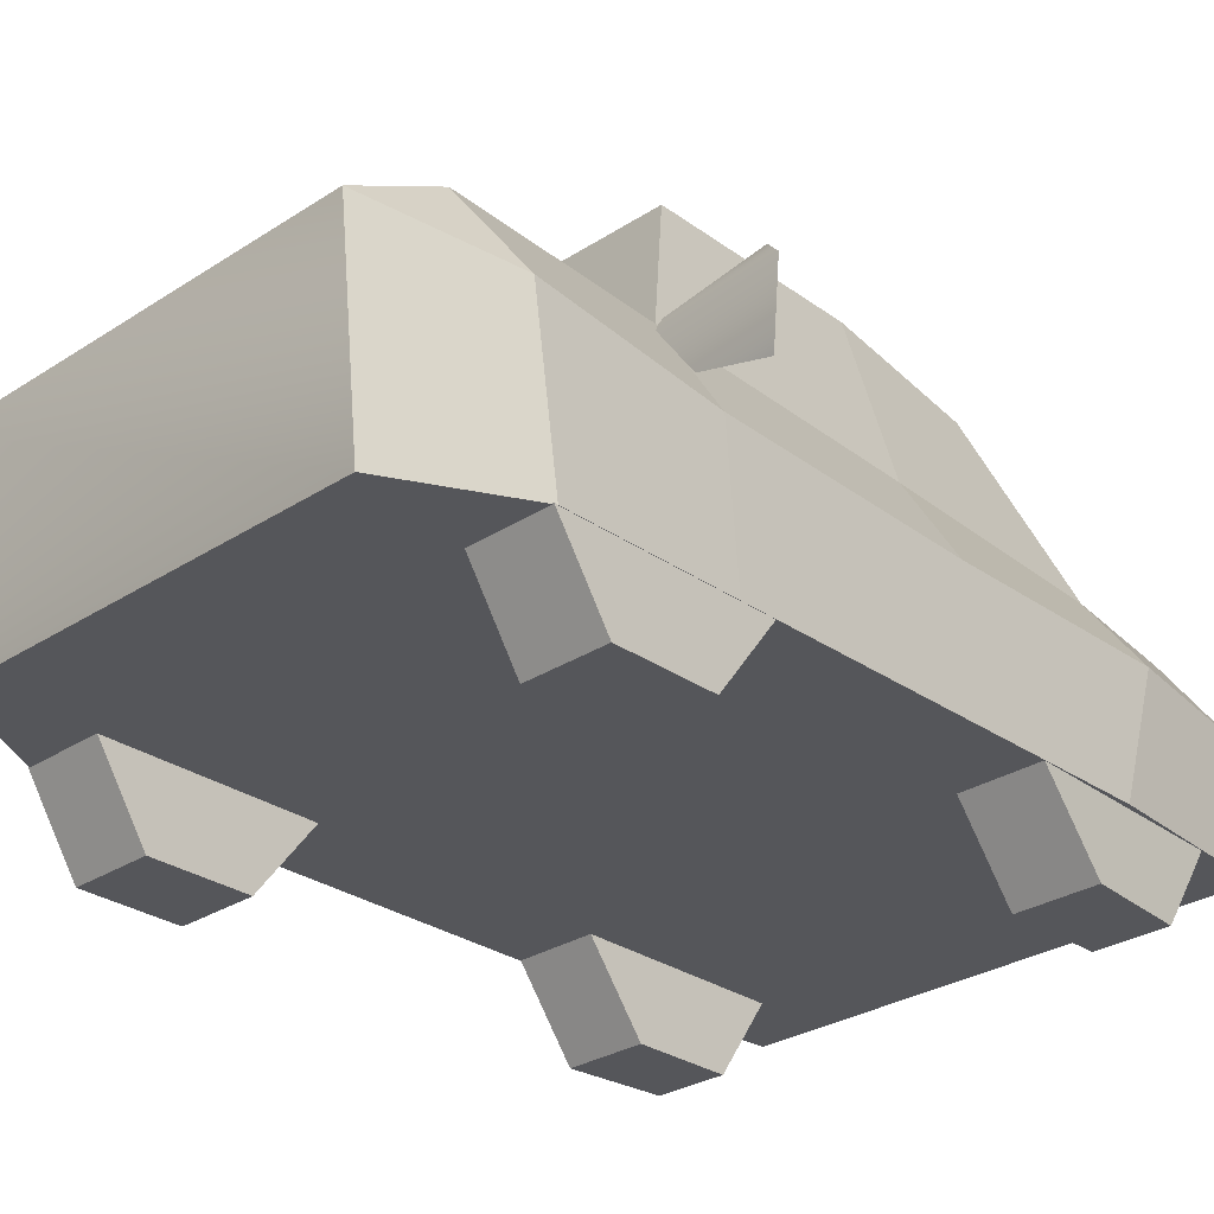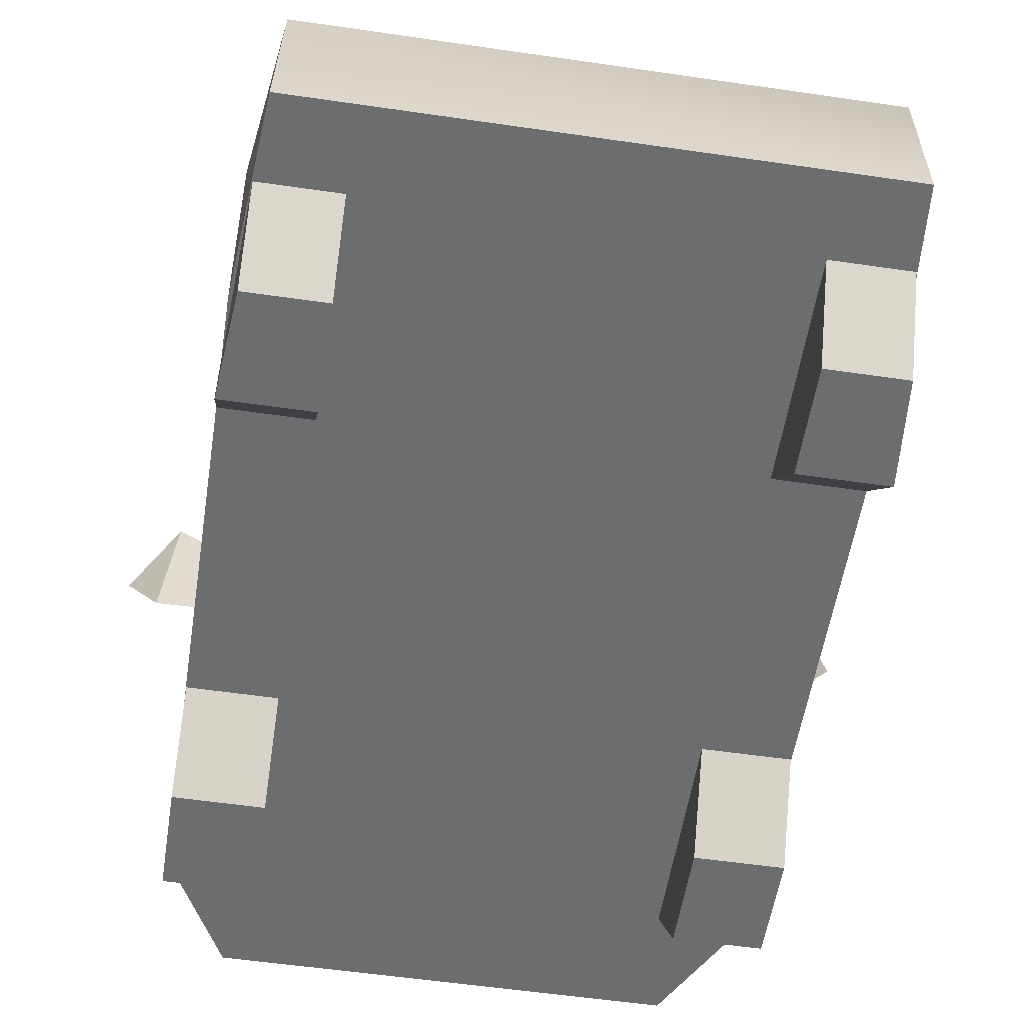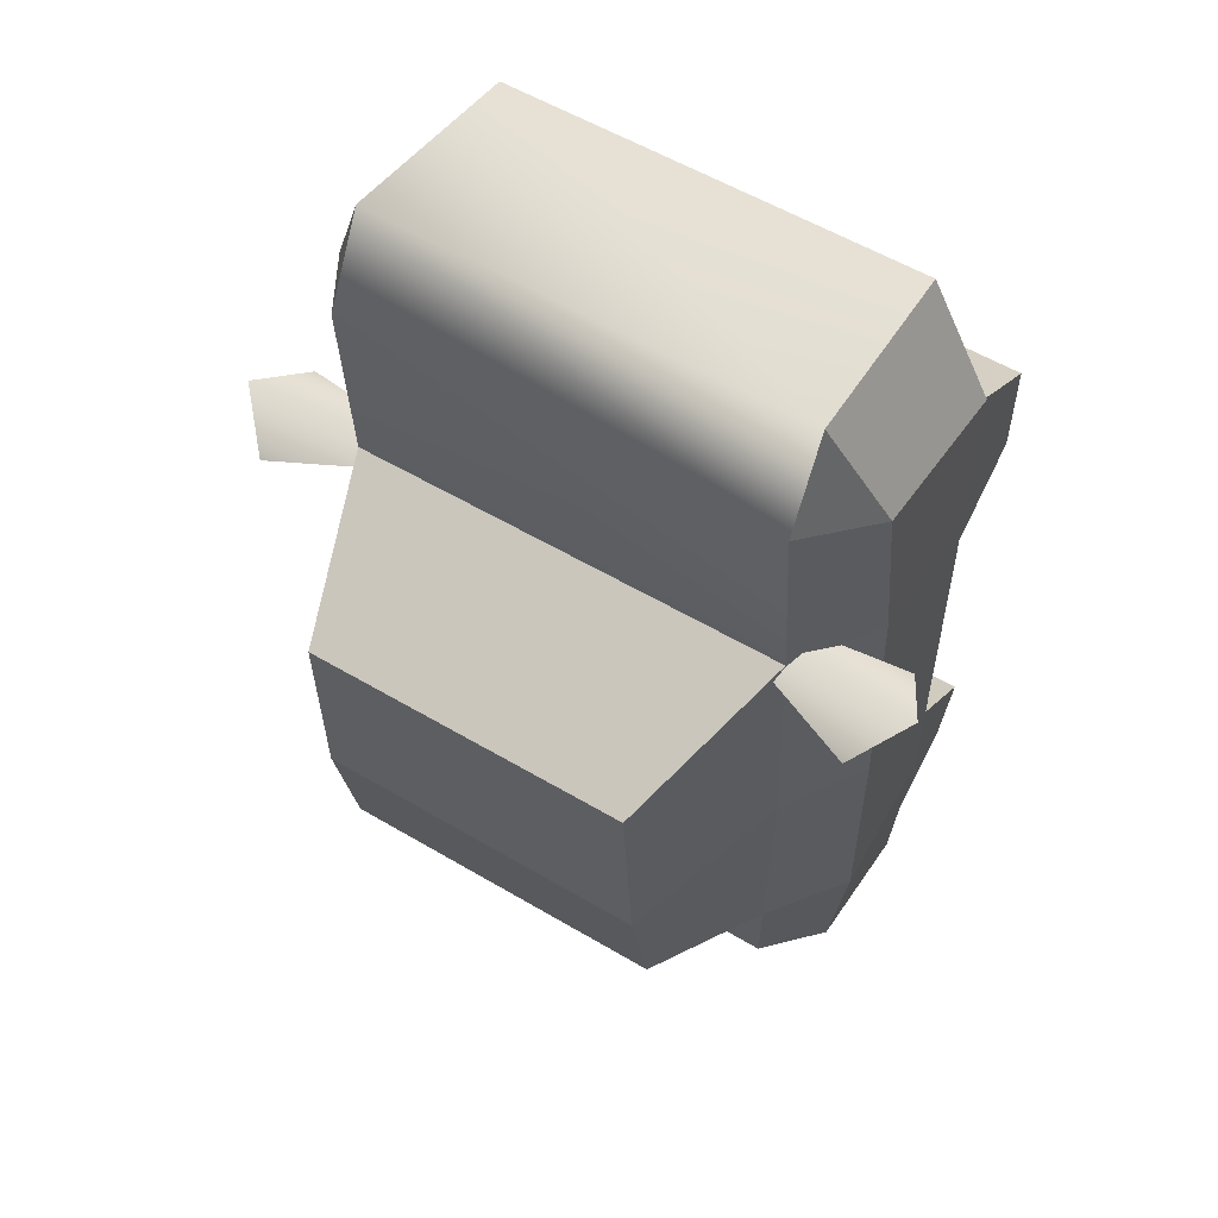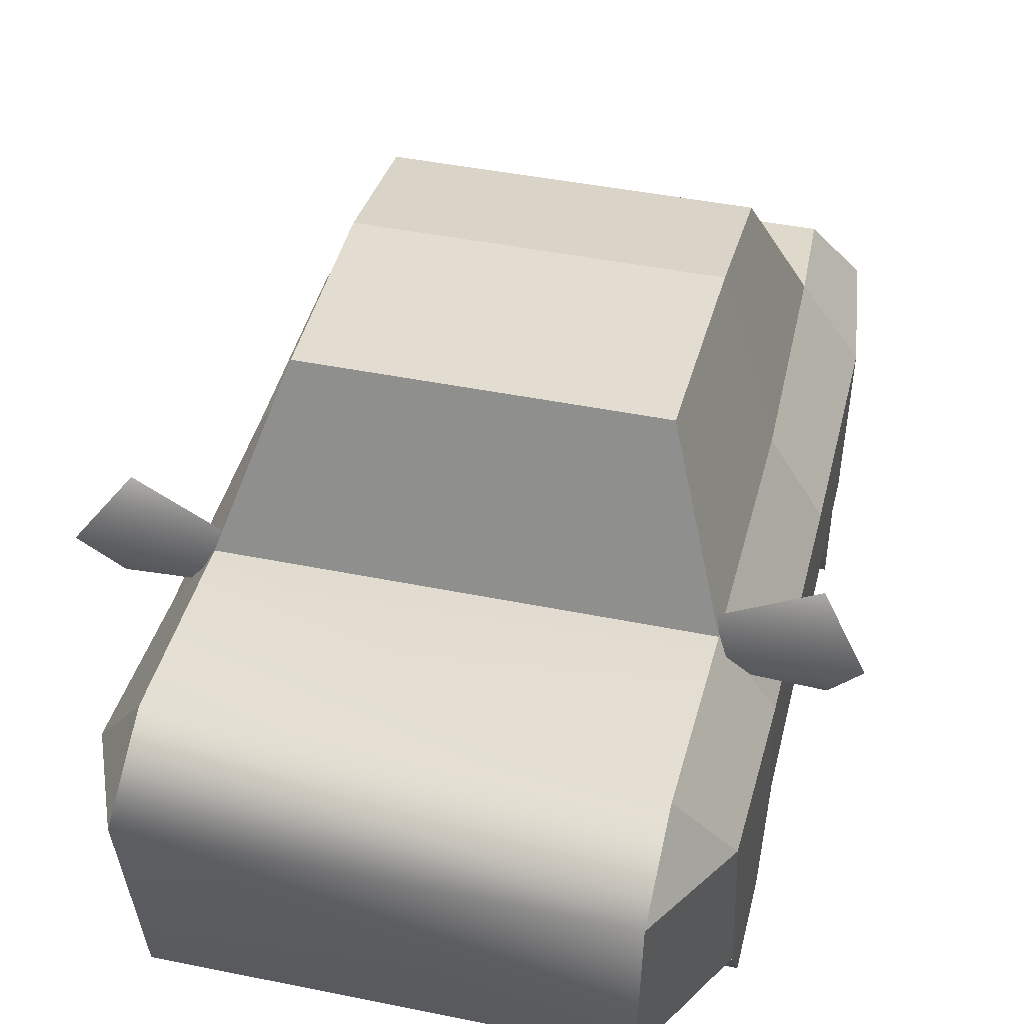
<metadata>
{"format":"obj","ext":"obj","renderer":"f3d","projection":"perspective","resolution":1024,"background":"white","views":[{"elev":-29.0,"azim":44.0,"up":"+Y"},{"elev":-55.0,"azim":171.2,"up":"+Y"},{"elev":56.4,"azim":-148.2,"up":"+Z"},{"elev":43.6,"azim":13.5,"up":"+Y"}]}
</metadata>
<code>
v 0.5969 0.8445 0.5666 0.9725 0.9725 0.9725
v -0.5969 0.8445 0.5666 0.9725 0.9725 0.9725
v 0.5911 0.8823 1.104 0.9725 0.9725 0.9725
v -0.5911 0.8823 1.104 0.9725 0.9725 0.9725
v 0.5879 0.7556 1.35 0.9725 0.9725 0.9725
v -0.5879 0.7556 1.35 0.9725 0.9725 0.9725
v 0.5686 0.2139 1.276 0.9725 0.9725 0.9725
v -0.5686 0.2139 1.276 0.9725 0.9725 0.9725
v -0.564 0.7517 -1.095 0.9725 0.9725 0.9725
v 0.564 0.7517 -1.095 0.9725 0.9725 0.9725
v -0.6855 0.5584 -1.189 0.9725 0.9725 0.9725
v 0.6855 0.5584 -1.189 0.9725 0.9725 0.9725
v -0.698 0.2139 -1.183 0.9725 0.9725 0.9725
v 0.698 0.2139 -1.183 0.9725 0.9725 0.9725
v -0.8171 0.9609 0.4895 0.9725 0.9725 0.9725
v -0.9316 0.8345 0.5923 0.9725 0.9725 0.9725
v -0.3018 0.7788 0.5857 0.9725 0.9725 0.9725
v -0.8491 0.6782 0.5178 0.9725 0.9725 0.9725
v 0.8171 0.9609 0.4895 0.9725 0.9725 0.9725
v 0.3018 0.7788 0.5857 0.9725 0.9725 0.9725
v 0.9316 0.8345 0.5923 0.9725 0.9725 0.9725
v 0.8491 0.6782 0.5178 0.9725 0.9725 0.9725
v -0.5969 0.8445 0.5666 0.9725 0.9725 0.9725
v -0.4416 1.302 0.3779 0.9725 0.9725 0.9725
v -0.4536 1.277 -0.1736 0.9725 0.9725 0.9725
v -0.5996 0.8062 -0.1577 0.9725 0.9725 0.9725
v 0.4536 1.277 -0.1736 0.9725 0.9725 0.9725
v 0.4416 1.302 0.3779 0.9725 0.9725 0.9725
v 0.5969 0.8445 0.5666 0.9725 0.9725 0.9725
v 0.5996 0.8062 -0.1577 0.9725 0.9725 0.9725
v -0.698 0.2139 -1.183 0.9725 0.9725 0.9725
v 0.698 0.2139 -1.183 0.9725 0.9725 0.9725
v 0.7368 0.2139 -0.6831 0.9725 0.9725 0.9725
v -0.7368 0.2139 -0.6831 0.9725 0.9725 0.9725
v -0.7368 0.2139 -0.6831 0.9725 0.9725 0.9725
v 0.7368 0.2139 -0.6831 0.9725 0.9725 0.9725
v 0.7368 0.2139 0.9634 0.9725 0.9725 0.9725
v -0.7368 0.2139 0.9634 0.9725 0.9725 0.9725
v -0.5686 0.2139 1.276 0.9725 0.9725 0.9725
v -0.7368 0.2139 0.9634 0.9725 0.9725 0.9725
v 0.7368 0.2139 0.9634 0.9725 0.9725 0.9725
v 0.5686 0.2139 1.276 0.9725 0.9725 0.9725
v 0.5154 0.2156 0.9724 0.9725 0.9725 0.9725
v 0.5154 0 0.8315 0.9725 0.9725 0.9725
v 0.7356 0 0.8313 0.9725 0.9725 0.9725
v 0.7356 0.2156 0.9724 0.9725 0.9725 0.9725
v 0.7356 0 0.5613 0.9725 0.9725 0.9725
v 0.7356 0 0.8313 0.9725 0.9725 0.9725
v 0.5154 0 0.8315 0.9725 0.9725 0.9725
v 0.5154 0 0.5615 0.9725 0.9725 0.9725
v 0.5154 0.2156 0.3997 0.9725 0.9725 0.9725
v 0.5154 0 0.5615 0.9725 0.9725 0.9725
v 0.5154 0 0.8315 0.9725 0.9725 0.9725
v 0.5154 0.2156 0.9724 0.9725 0.9725 0.9725
v 0.7356 0.2156 0.9724 0.9725 0.9725 0.9725
v 0.7356 0 0.8313 0.9725 0.9725 0.9725
v 0.7356 0 0.5613 0.9725 0.9725 0.9725
v 0.7356 0.2156 0.3997 0.9725 0.9725 0.9725
v 0.7356 0 0.5613 0.9725 0.9725 0.9725
v 0.5154 0 0.5615 0.9725 0.9725 0.9725
v 0.5154 0.2156 0.3997 0.9725 0.9725 0.9725
v 0.7356 0.2156 0.3997 0.9725 0.9725 0.9725
v -0.5154 0.2156 0.3997 0.9725 0.9725 0.9725
v -0.5154 0.2156 0.9724 0.9725 0.9725 0.9725
v -0.5154 0 0.8315 0.9725 0.9725 0.9725
v -0.5154 0 0.5615 0.9725 0.9725 0.9725
v 0.7363 0.6006 0.5305 0.9725 0.9725 0.9725
v 0.5969 0.8445 0.5666 0.9725 0.9725 0.9725
v 0.5911 0.8823 1.104 0.9725 0.9725 0.9725
v 0.7305 0.6648 1.021 0.9725 0.9725 0.9725
v -0.7363 0.6006 0.5305 0.9725 0.9725 0.9725
v -0.7305 0.6648 1.021 0.9725 0.9725 0.9725
v -0.5911 0.8823 1.104 0.9725 0.9725 0.9725
v -0.5969 0.8445 0.5666 0.9725 0.9725 0.9725
v 0.738 0.5732 -0.1687 0.9725 0.9725 0.9725
v 0.7363 0.6006 0.5305 0.9725 0.9725 0.9725
v 0.7368 0.2139 0.4983 0.9725 0.9725 0.9725
v 0.7368 0.2139 -0.1389 0.9725 0.9725 0.9725
v 0.7368 0.2139 -0.6831 0.9725 0.9725 0.9725
v 0.7373 0.5728 -0.7993 0.9725 0.9725 0.9725
v 0.738 0.5732 -0.1687 0.9725 0.9725 0.9725
v 0.7368 0.2139 -0.1389 0.9725 0.9725 0.9725
v -0.5969 0.8445 0.5666 0.9725 0.9725 0.9725
v -0.5996 0.8062 -0.1577 0.9725 0.9725 0.9725
v -0.738 0.5732 -0.1687 0.9725 0.9725 0.9725
v -0.7363 0.6006 0.5305 0.9725 0.9725 0.9725
v -0.7373 0.5728 -0.7993 0.9725 0.9725 0.9725
v -0.738 0.5732 -0.1687 0.9725 0.9725 0.9725
v -0.5996 0.8062 -0.1577 0.9725 0.9725 0.9725
v -0.5808 0.7864 -0.8 0.9725 0.9725 0.9725
v 0.7368 0.2139 0.9634 0.9725 0.9725 0.9725
v 0.7368 0.2139 0.4983 0.9725 0.9725 0.9725
v 0.7363 0.6006 0.5305 0.9725 0.9725 0.9725
v 0.7305 0.6648 1.021 0.9725 0.9725 0.9725
v -0.7368 0.2139 0.9634 0.9725 0.9725 0.9725
v -0.7305 0.6648 1.021 0.9725 0.9725 0.9725
v -0.7363 0.6006 0.5305 0.9725 0.9725 0.9725
v -0.7368 0.2139 0.4983 0.9725 0.9725 0.9725
v 0.4551 1.197 -0.561 0.9725 0.9725 0.9725
v 0.4536 1.277 -0.1736 0.9725 0.9725 0.9725
v 0.5996 0.8062 -0.1577 0.9725 0.9725 0.9725
v 0.5808 0.7864 -0.8 0.9725 0.9725 0.9725
v -0.5996 0.8062 -0.1577 0.9725 0.9725 0.9725
v -0.4536 1.277 -0.1736 0.9725 0.9725 0.9725
v -0.4551 1.197 -0.561 0.9725 0.9725 0.9725
v -0.5808 0.7864 -0.8 0.9725 0.9725 0.9725
v 0.6855 0.5584 -1.189 0.9725 0.9725 0.9725
v 0.564 0.7517 -1.095 0.9725 0.9725 0.9725
v 0.5808 0.7864 -0.8 0.9725 0.9725 0.9725
v 0.7373 0.5728 -0.7993 0.9725 0.9725 0.9725
v -0.7356 0 0.5613 0.9725 0.9725 0.9725
v -0.7356 0.2156 0.3997 0.9725 0.9725 0.9725
v -0.5154 0.2156 0.3997 0.9725 0.9725 0.9725
v -0.5154 0 0.5615 0.9725 0.9725 0.9725
v -0.7356 0.2156 0.9724 0.9725 0.9725 0.9725
v -0.7356 0.2156 0.3997 0.9725 0.9725 0.9725
v -0.7356 0 0.5613 0.9725 0.9725 0.9725
v -0.7356 0 0.8313 0.9725 0.9725 0.9725
v -0.4536 1.277 -0.1736 0.9725 0.9725 0.9725
v 0.4536 1.277 -0.1736 0.9725 0.9725 0.9725
v 0.4551 1.197 -0.561 0.9725 0.9725 0.9725
v -0.4551 1.197 -0.561 0.9725 0.9725 0.9725
v -0.7368 0.2139 -0.6831 0.9725 0.9725 0.9725
v -0.7368 0.2139 -0.1389 0.9725 0.9725 0.9725
v -0.738 0.5732 -0.1687 0.9725 0.9725 0.9725
v -0.7373 0.5728 -0.7993 0.9725 0.9725 0.9725
v 0.5969 0.8445 0.5666 0.9725 0.9725 0.9725
v 0.7363 0.6006 0.5305 0.9725 0.9725 0.9725
v 0.738 0.5732 -0.1687 0.9725 0.9725 0.9725
v 0.5996 0.8062 -0.1577 0.9725 0.9725 0.9725
v -0.4416 1.302 0.3779 0.9725 0.9725 0.9725
v -0.5969 0.8445 0.5666 0.9725 0.9725 0.9725
v 0.5969 0.8445 0.5666 0.9725 0.9725 0.9725
v 0.4416 1.302 0.3779 0.9725 0.9725 0.9725
v 0.5879 0.7556 1.35 0.9725 0.9725 0.9725
v 0.5686 0.2139 1.276 0.9725 0.9725 0.9725
v 0.7368 0.2139 0.9634 0.9725 0.9725 0.9725
v 0.7305 0.6648 1.021 0.9725 0.9725 0.9725
v -0.5879 0.7556 1.35 0.9725 0.9725 0.9725
v -0.7305 0.6648 1.021 0.9725 0.9725 0.9725
v -0.7368 0.2139 0.9634 0.9725 0.9725 0.9725
v -0.5686 0.2139 1.276 0.9725 0.9725 0.9725
v -0.7373 0.5728 -0.7993 0.9725 0.9725 0.9725
v -0.6855 0.5584 -1.189 0.9725 0.9725 0.9725
v -0.698 0.2139 -1.183 0.9725 0.9725 0.9725
v -0.7368 0.2139 -0.6831 0.9725 0.9725 0.9725
v -0.738 0.5732 -0.1687 0.9725 0.9725 0.9725
v -0.7368 0.2139 -0.1389 0.9725 0.9725 0.9725
v -0.7368 0.2139 0.4983 0.9725 0.9725 0.9725
v -0.7363 0.6006 0.5305 0.9725 0.9725 0.9725
v 0.7373 0.5728 -0.7993 0.9725 0.9725 0.9725
v 0.7368 0.2139 -0.6831 0.9725 0.9725 0.9725
v 0.698 0.2139 -1.183 0.9725 0.9725 0.9725
v 0.6855 0.5584 -1.189 0.9725 0.9725 0.9725
v 0.5996 0.8062 -0.1577 0.9725 0.9725 0.9725
v 0.738 0.5732 -0.1687 0.9725 0.9725 0.9725
v 0.7373 0.5728 -0.7993 0.9725 0.9725 0.9725
v 0.5808 0.7864 -0.8 0.9725 0.9725 0.9725
v -0.4551 1.197 -0.561 0.9725 0.9725 0.9725
v 0.4551 1.197 -0.561 0.9725 0.9725 0.9725
v 0.5808 0.7864 -0.8 0.9725 0.9725 0.9725
v -0.5808 0.7864 -0.8 0.9725 0.9725 0.9725
v -0.4416 1.302 0.3779 0.9725 0.9725 0.9725
v 0.4416 1.302 0.3779 0.9725 0.9725 0.9725
v 0.4536 1.277 -0.1736 0.9725 0.9725 0.9725
v -0.4536 1.277 -0.1736 0.9725 0.9725 0.9725
v 0.5808 0.7864 -0.8 0.9725 0.9725 0.9725
v 0.564 0.7517 -1.095 0.9725 0.9725 0.9725
v -0.564 0.7517 -1.095 0.9725 0.9725 0.9725
v -0.5808 0.7864 -0.8 0.9725 0.9725 0.9725
v -0.5808 0.7864 -0.8 0.9725 0.9725 0.9725
v -0.564 0.7517 -1.095 0.9725 0.9725 0.9725
v -0.6855 0.5584 -1.189 0.9725 0.9725 0.9725
v -0.7373 0.5728 -0.7993 0.9725 0.9725 0.9725
v -0.7356 0 0.5613 0.9725 0.9725 0.9725
v -0.5154 0 0.5615 0.9725 0.9725 0.9725
v -0.5154 0 0.8315 0.9725 0.9725 0.9725
v -0.7356 0 0.8313 0.9725 0.9725 0.9725
v -0.5154 0.2156 0.9724 0.9725 0.9725 0.9725
v -0.7356 0.2156 0.9724 0.9725 0.9725 0.9725
v -0.7356 0 0.8313 0.9725 0.9725 0.9725
v -0.5154 0 0.8315 0.9725 0.9725 0.9725
v -0.5154 0.2156 -0.3997 0.9725 0.9725 0.9725
v -0.5154 0 -0.5615 0.9725 0.9725 0.9725
v -0.5154 0 -0.8315 0.9725 0.9725 0.9725
v -0.5154 0.2156 -0.9741 0.9725 0.9725 0.9725
v -0.7122 0.2156 -0.9741 0.9725 0.9725 0.9725
v -0.7122 0 -0.8313 0.9725 0.9725 0.9725
v -0.7356 0 -0.5613 0.9725 0.9725 0.9725
v -0.7356 0.2156 -0.3997 0.9725 0.9725 0.9725
v -0.7356 0 -0.5613 0.9725 0.9725 0.9725
v -0.5154 0 -0.5615 0.9725 0.9725 0.9725
v -0.5154 0.2156 -0.3997 0.9725 0.9725 0.9725
v -0.7356 0.2156 -0.3997 0.9725 0.9725 0.9725
v 0.5154 0.2156 -0.3997 0.9725 0.9725 0.9725
v 0.5154 0.2156 -0.9741 0.9725 0.9725 0.9725
v 0.5154 0 -0.8315 0.9725 0.9725 0.9725
v 0.5154 0 -0.5615 0.9725 0.9725 0.9725
v 0.7122 0.2156 -0.9741 0.9725 0.9725 0.9725
v 0.7356 0.2156 -0.3997 0.9725 0.9725 0.9725
v 0.7356 0 -0.5613 0.9725 0.9725 0.9725
v 0.7122 0 -0.8313 0.9725 0.9725 0.9725
v 0.7356 0 -0.5613 0.9725 0.9725 0.9725
v 0.7356 0.2156 -0.3997 0.9725 0.9725 0.9725
v 0.5154 0.2156 -0.3997 0.9725 0.9725 0.9725
v 0.5154 0 -0.5615 0.9725 0.9725 0.9725
v 0.7356 0 -0.5613 0.9725 0.9725 0.9725
v 0.5154 0 -0.5615 0.9725 0.9725 0.9725
v 0.5154 0 -0.8315 0.9725 0.9725 0.9725
v 0.7122 0 -0.8313 0.9725 0.9725 0.9725
v 0.5154 0.2156 -0.9741 0.9725 0.9725 0.9725
v 0.7122 0.2156 -0.9741 0.9725 0.9725 0.9725
v 0.7122 0 -0.8313 0.9725 0.9725 0.9725
v 0.5154 0 -0.8315 0.9725 0.9725 0.9725
v -0.7356 0 -0.5613 0.9725 0.9725 0.9725
v -0.7122 0 -0.8313 0.9725 0.9725 0.9725
v -0.5154 0 -0.8315 0.9725 0.9725 0.9725
v -0.5154 0 -0.5615 0.9725 0.9725 0.9725
v -0.5154 0.2156 -0.9741 0.9725 0.9725 0.9725
v -0.5154 0 -0.8315 0.9725 0.9725 0.9725
v -0.7122 0 -0.8313 0.9725 0.9725 0.9725
v -0.7122 0.2156 -0.9741 0.9725 0.9725 0.9725
v -0.5879 0.7556 1.35 0.9725 0.9725 0.9725
v -0.5911 0.8823 1.104 0.9725 0.9725 0.9725
v -0.7305 0.6648 1.021 0.9725 0.9725 0.9725
v 0.5879 0.7556 1.35 0.9725 0.9725 0.9725
v 0.7305 0.6648 1.021 0.9725 0.9725 0.9725
v 0.5911 0.8823 1.104 0.9725 0.9725 0.9725
v 0.8171 0.9609 0.4895 0.9725 0.9725 0.9725
v 0.8491 0.6782 0.5178 0.9725 0.9725 0.9725
v 0.3018 0.7788 0.5857 0.9725 0.9725 0.9725
v 0.8491 0.6782 0.5178 0.9725 0.9725 0.9725
v 0.8171 0.9609 0.4895 0.9725 0.9725 0.9725
v 0.9316 0.8345 0.5923 0.9725 0.9725 0.9725
v -0.8171 0.9609 0.4895 0.9725 0.9725 0.9725
v -0.3018 0.7788 0.5857 0.9725 0.9725 0.9725
v -0.8491 0.6782 0.5178 0.9725 0.9725 0.9725
v -0.8491 0.6782 0.5178 0.9725 0.9725 0.9725
v -0.9316 0.8345 0.5923 0.9725 0.9725 0.9725
v -0.8171 0.9609 0.4895 0.9725 0.9725 0.9725
f 1 2 3
f 2 4 3
f 3 4 5
f 4 6 5
f 5 6 7
f 6 8 7
f 9 10 11
f 10 12 11
f 11 12 13
f 12 14 13
f 15 16 17
f 16 18 17
f 19 20 21
f 20 22 21
f 23 24 25
f 23 25 26
f 27 28 29
f 27 29 30
f 31 32 33
f 31 33 34
f 35 36 37
f 35 37 38
f 39 40 41
f 39 41 42
f 43 44 45
f 43 45 46
f 47 48 49
f 47 49 50
f 51 52 53
f 51 53 54
f 55 56 57
f 55 57 58
f 59 60 61
f 59 61 62
f 63 64 65
f 63 65 66
f 67 68 69
f 67 69 70
f 71 72 73
f 71 73 74
f 75 76 77
f 75 77 78
f 79 80 81
f 79 81 82
f 83 84 85
f 83 85 86
f 87 88 89
f 87 89 90
f 91 92 93
f 91 93 94
f 95 96 97
f 95 97 98
f 99 100 101
f 99 101 102
f 103 104 105
f 103 105 106
f 107 108 109
f 107 109 110
f 111 112 113
f 111 113 114
f 115 116 117
f 115 117 118
f 119 120 121
f 119 121 122
f 123 124 125
f 123 125 126
f 127 128 129
f 127 129 130
f 131 132 133
f 131 133 134
f 135 136 137
f 135 137 138
f 139 140 141
f 139 141 142
f 143 144 145
f 143 145 146
f 147 148 149
f 147 149 150
f 151 152 153
f 151 153 154
f 155 156 157
f 155 157 158
f 159 160 161
f 159 161 162
f 163 164 165
f 163 165 166
f 167 168 169
f 167 169 170
f 171 172 173
f 171 173 174
f 175 176 177
f 175 177 178
f 179 180 181
f 179 181 182
f 183 184 185
f 183 185 186
f 187 188 189
f 187 189 190
f 191 192 193
f 191 193 194
f 195 196 197
f 195 197 198
f 199 200 201
f 199 201 202
f 203 204 205
f 203 205 206
f 207 208 209
f 207 209 210
f 211 212 213
f 211 213 214
f 215 216 217
f 215 217 218
f 219 220 221
f 219 221 222
f 223 224 225
f 226 227 228
f 229 230 231
f 232 233 234
f 235 236 237
f 238 239 240

</code>
